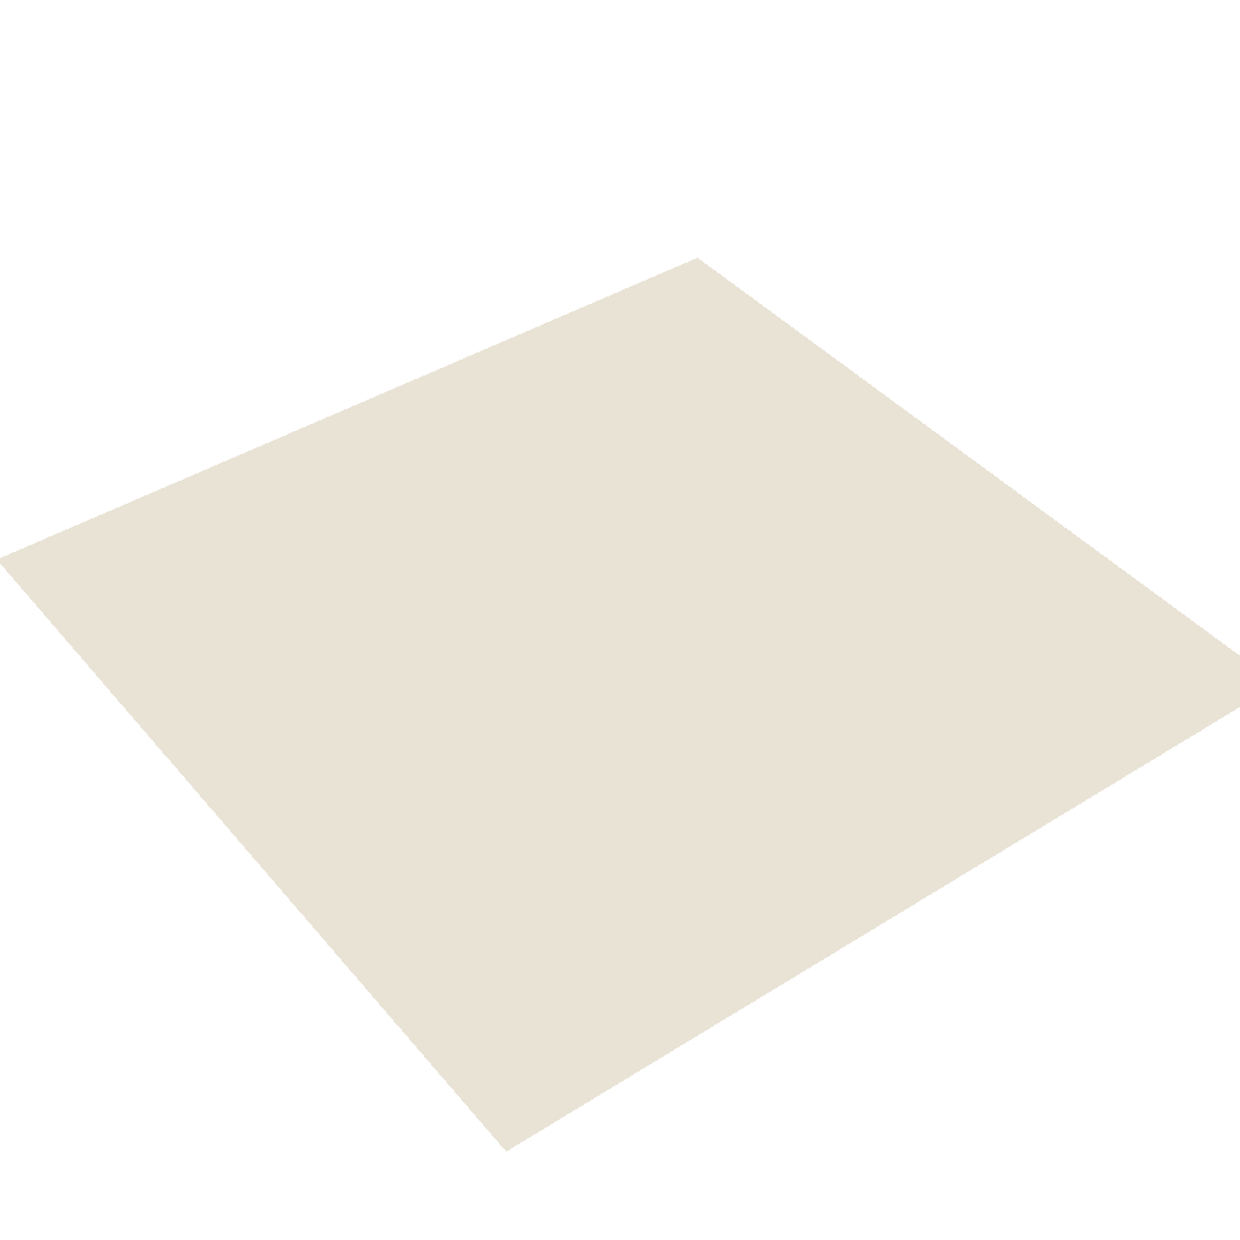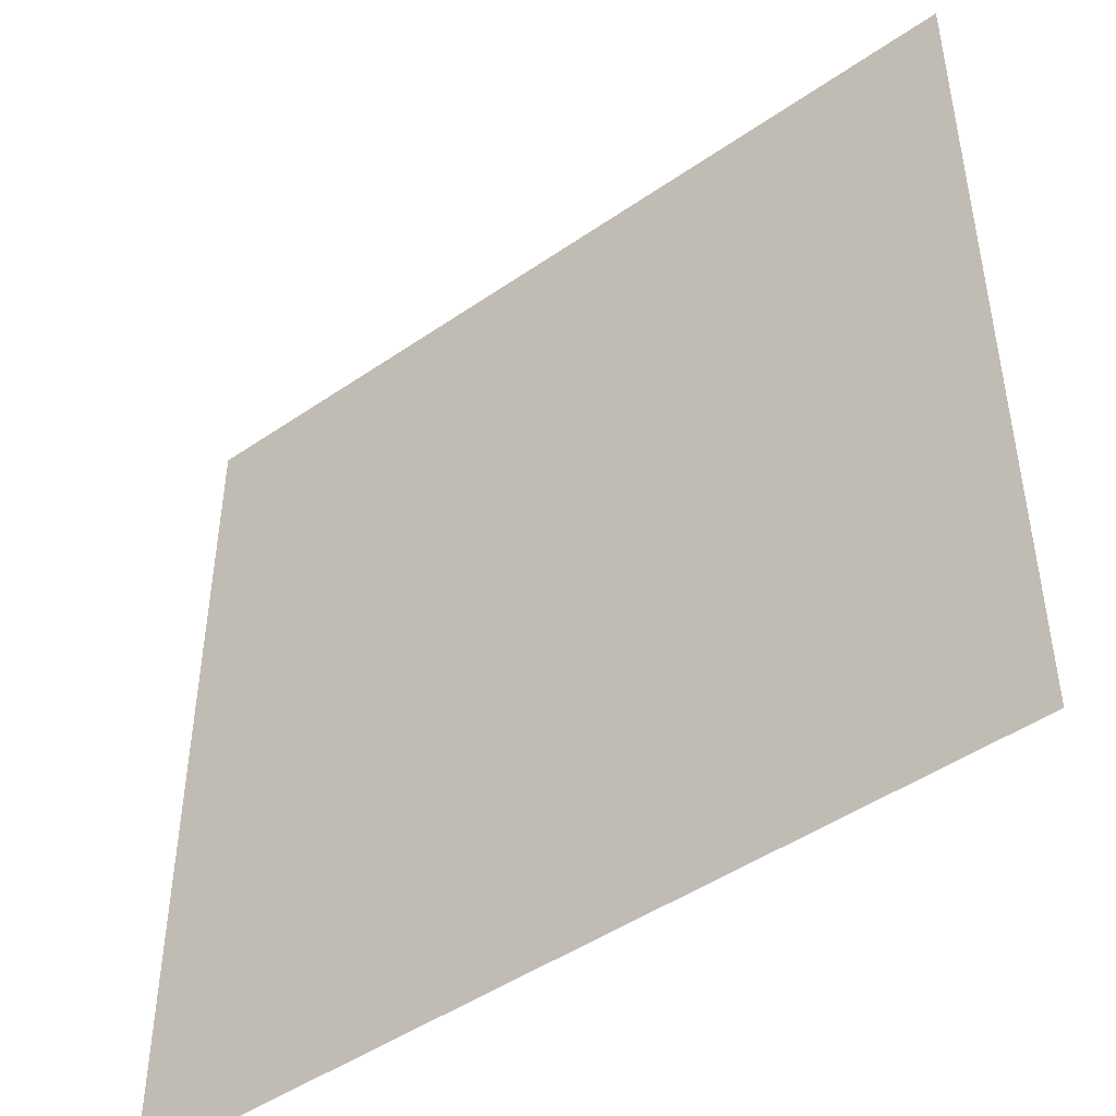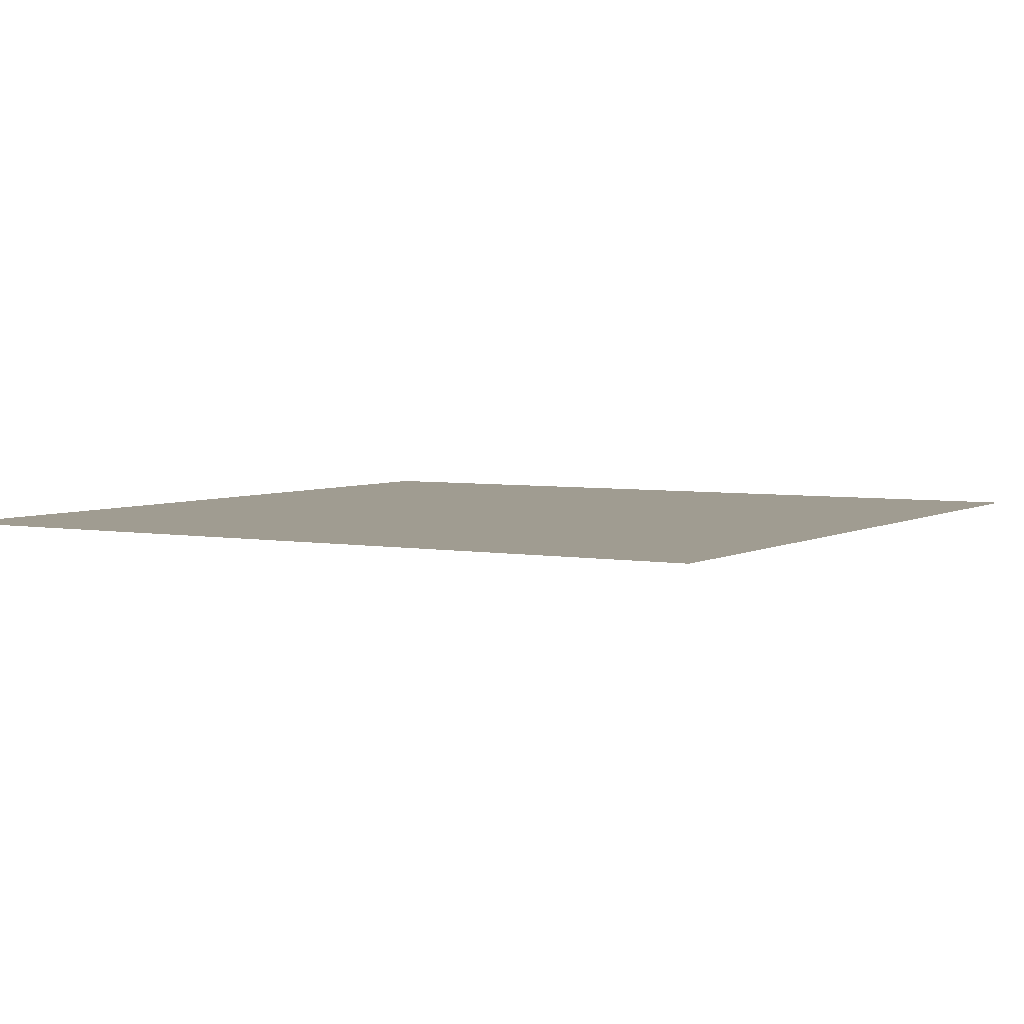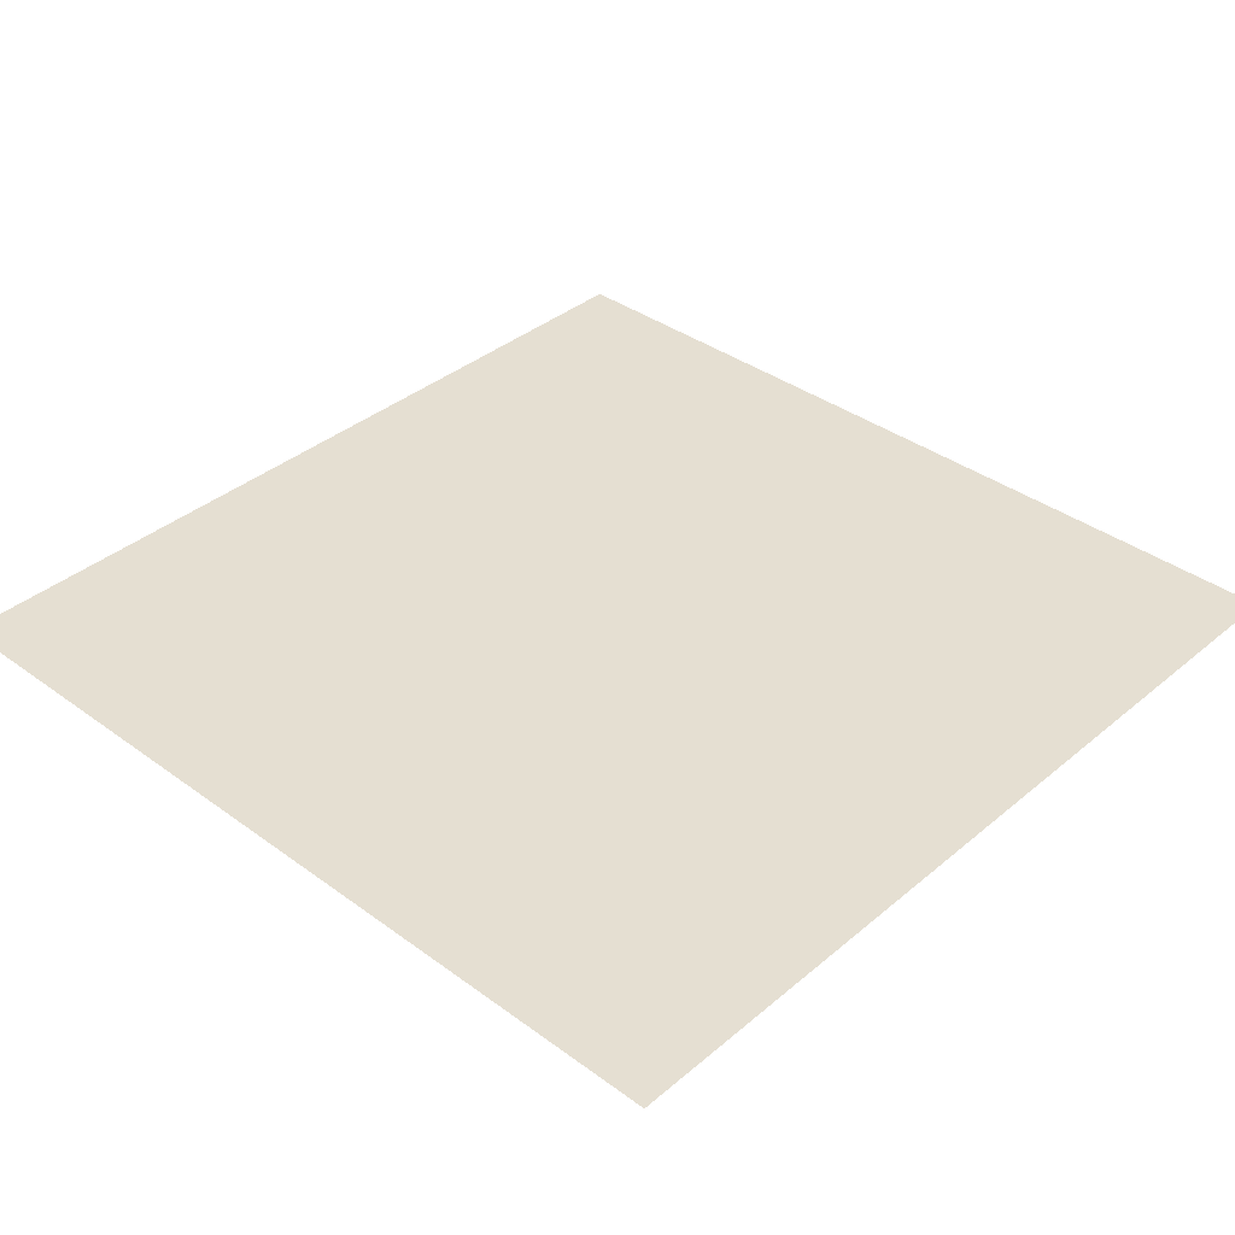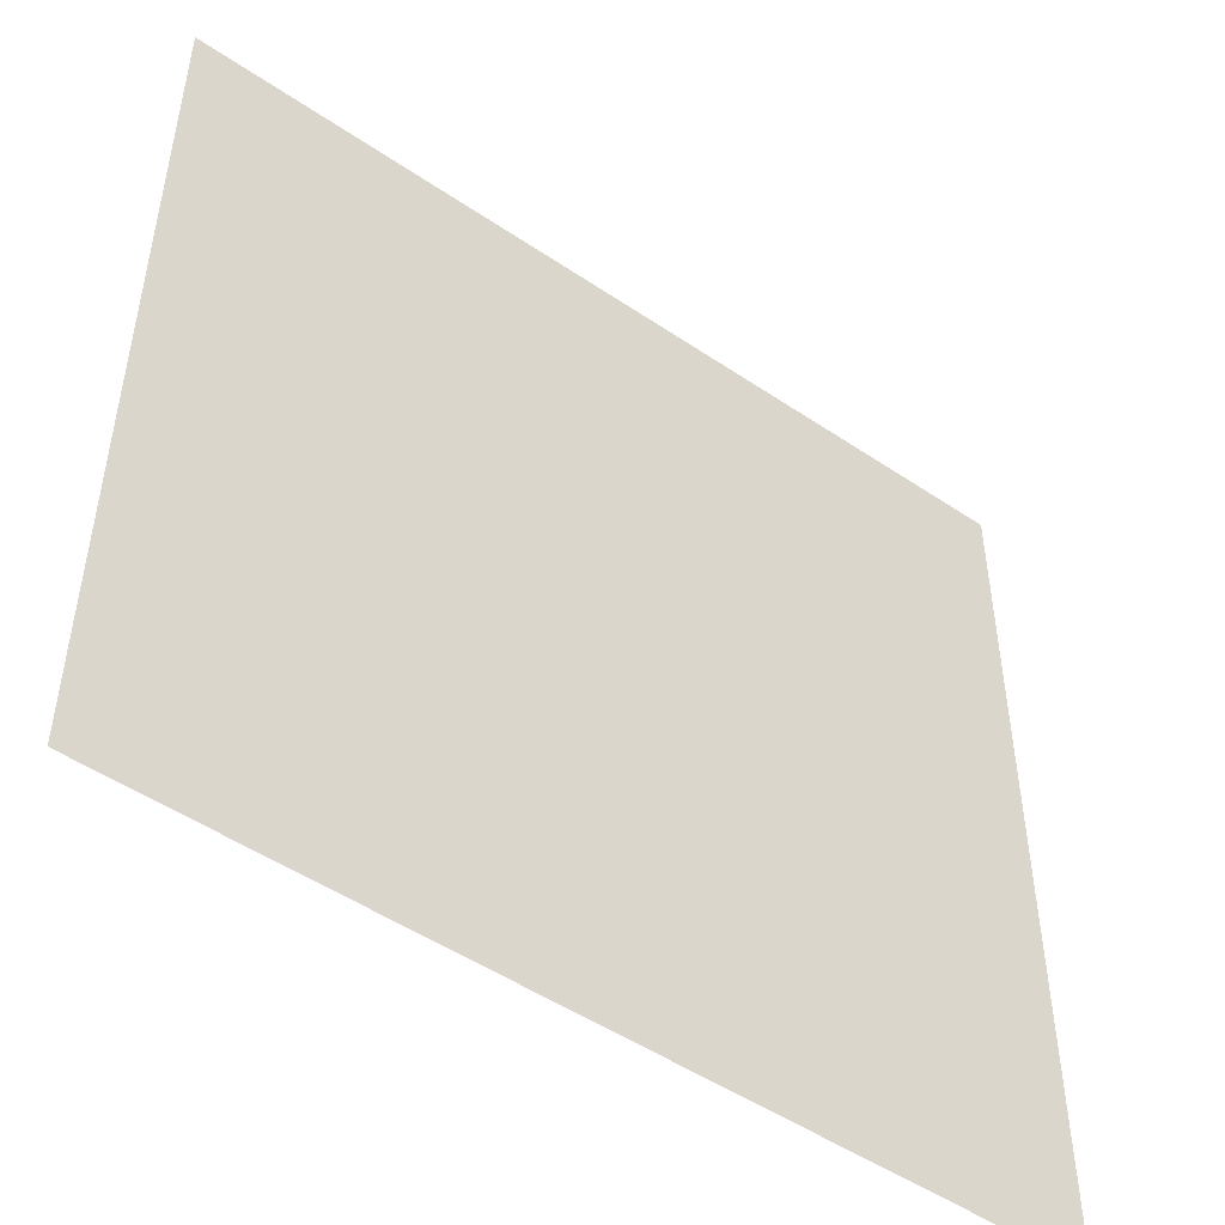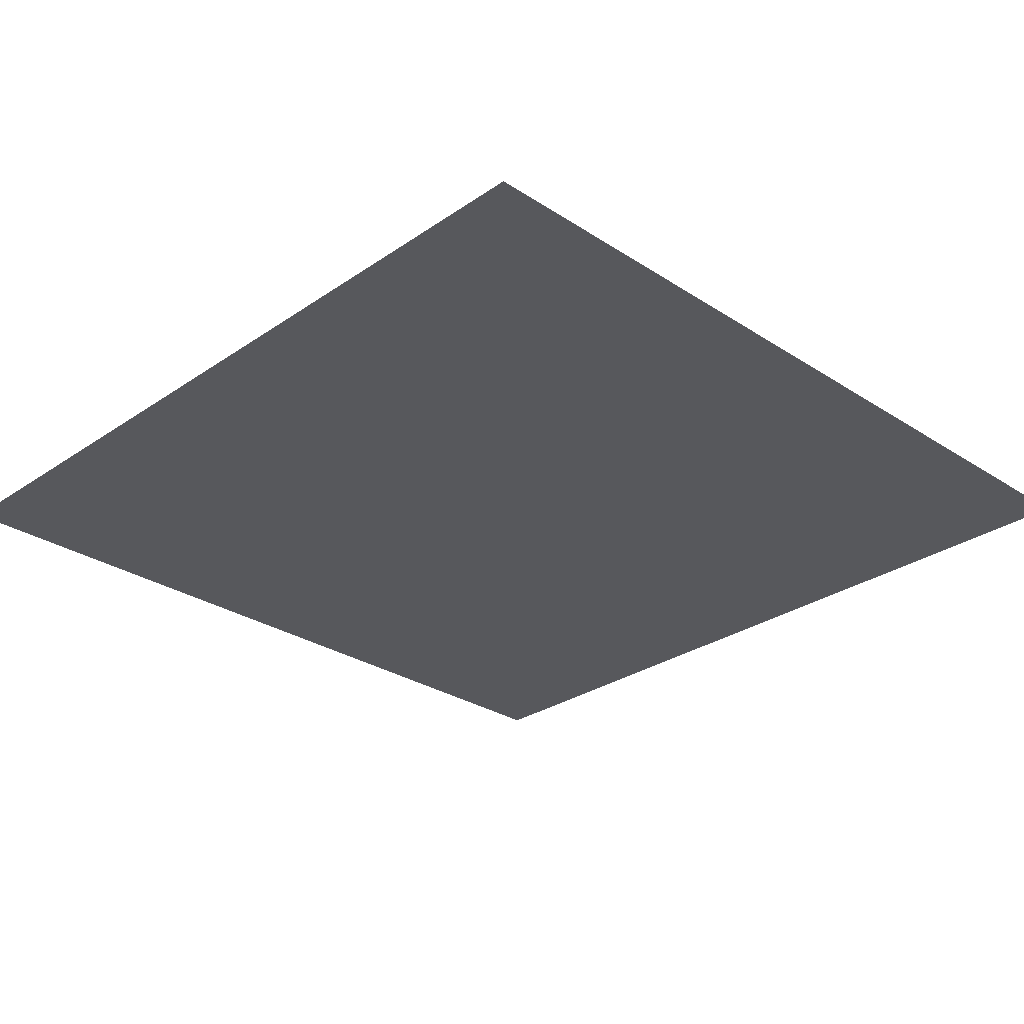
<metadata>
{"format":"obj","ext":"obj","renderer":"f3d","projection":"perspective","resolution":1024,"background":"white","views":[{"elev":42.3,"azim":53.2,"up":"+Y"},{"elev":-46.9,"azim":-141.9,"up":"+Z"},{"elev":4.3,"azim":-59.4,"up":"+Y"},{"elev":37.3,"azim":-136.9,"up":"+Y"},{"elev":-49.7,"azim":-36.8,"up":"+Z"},{"elev":-28.6,"azim":45.7,"up":"+Y"}]}
</metadata>
<code>
v 1 -0.01968 -1
v 1 -0.01968 1
v -1 -0.01968 1
v -1 -0.01968 -1
f 1 4 3
f 1 3 2

</code>
